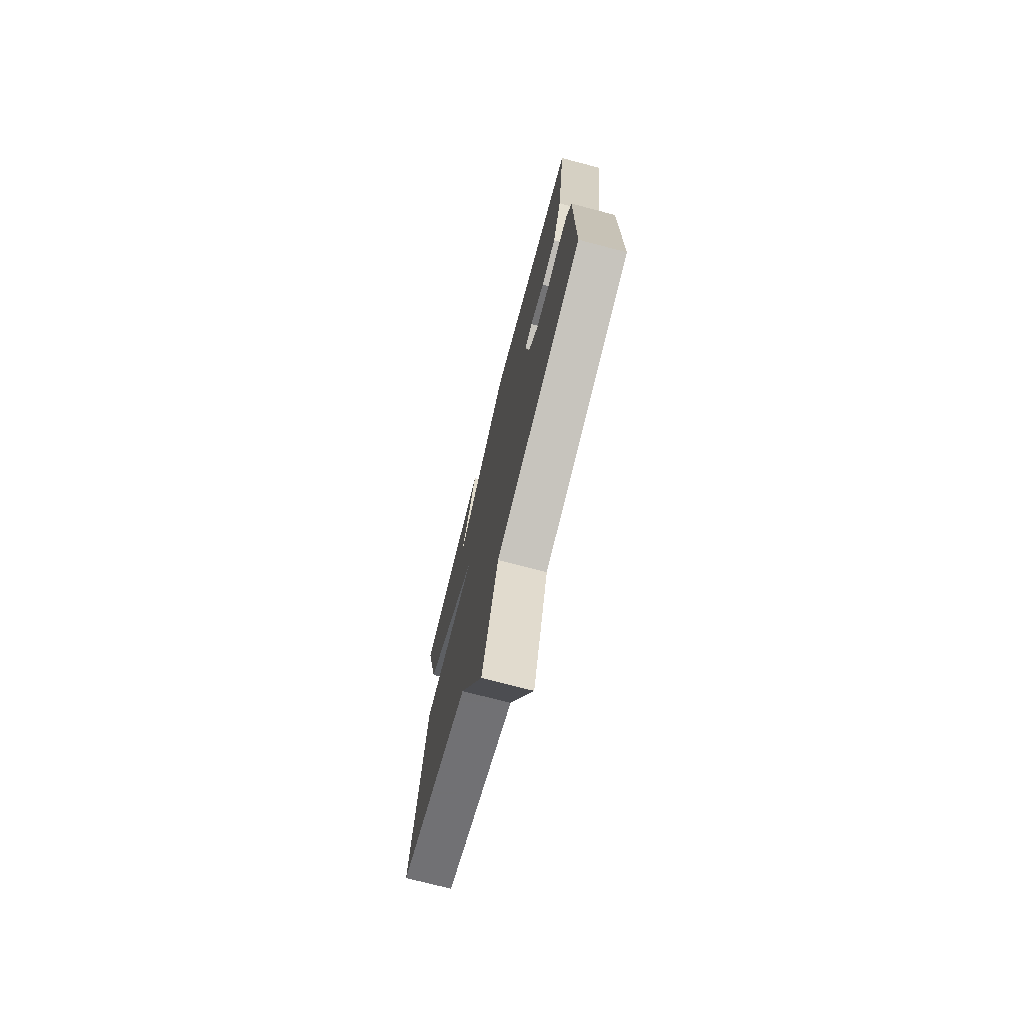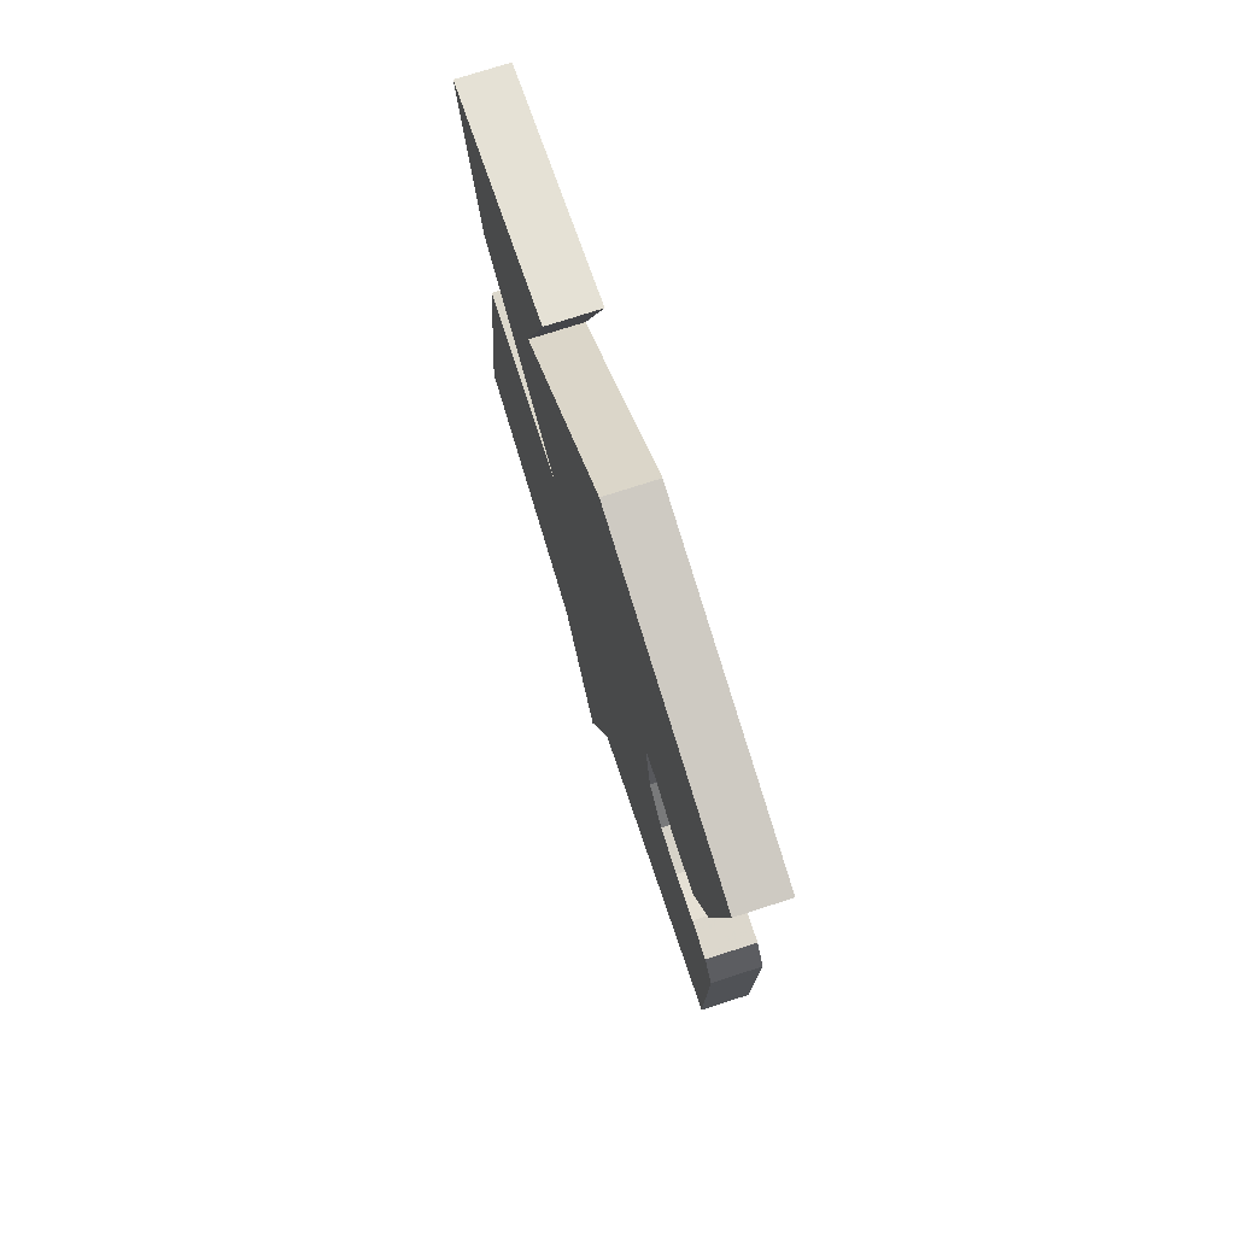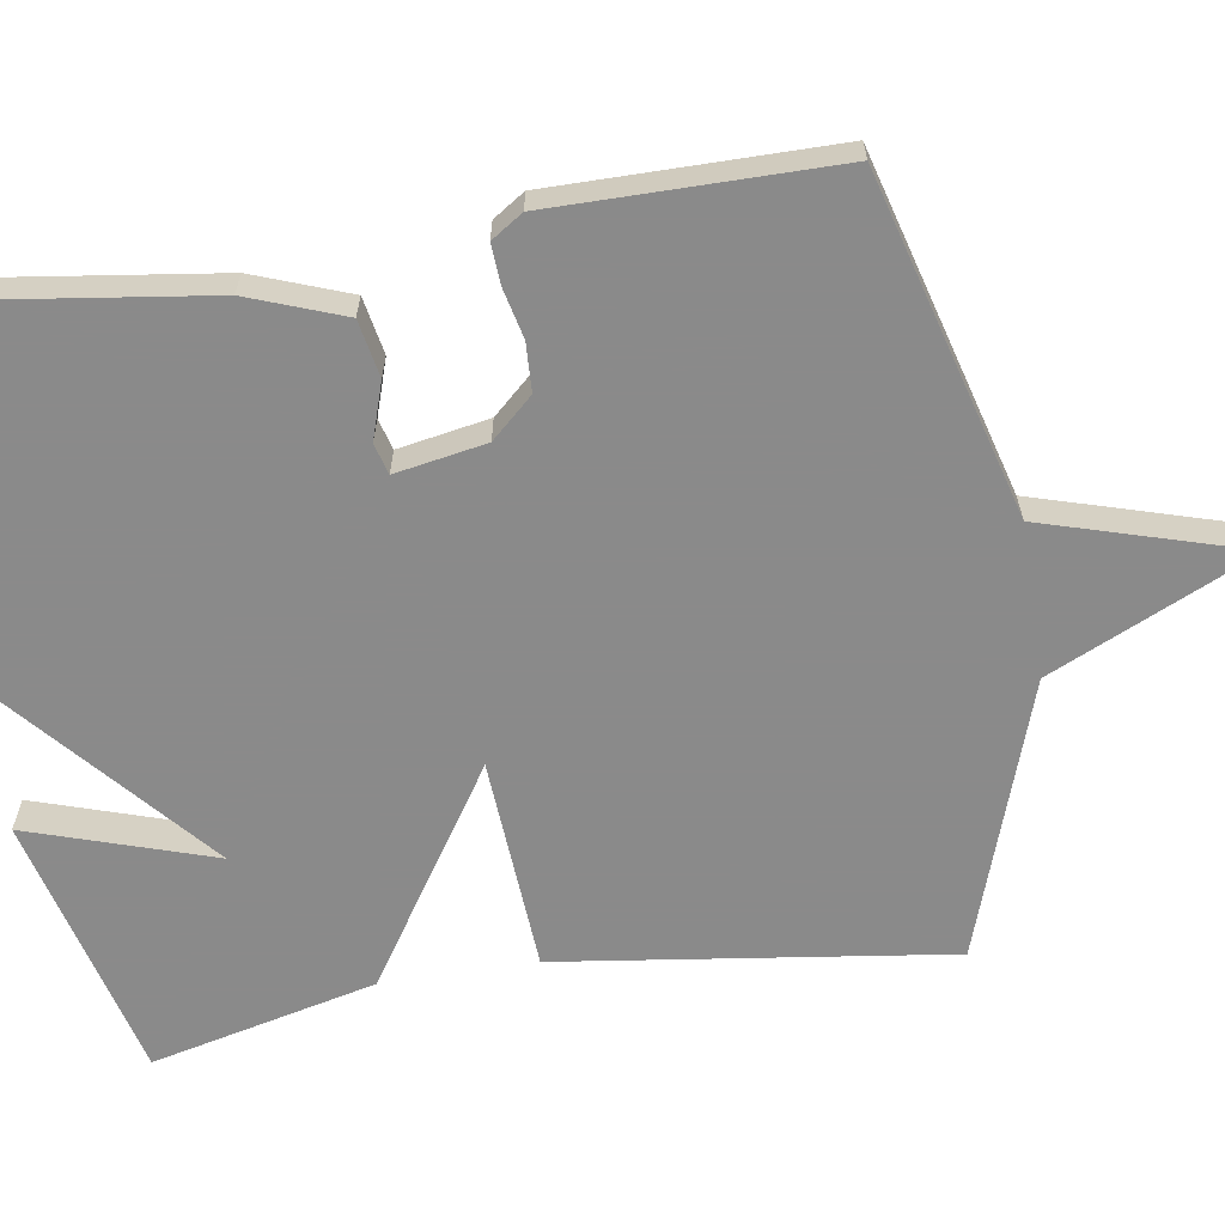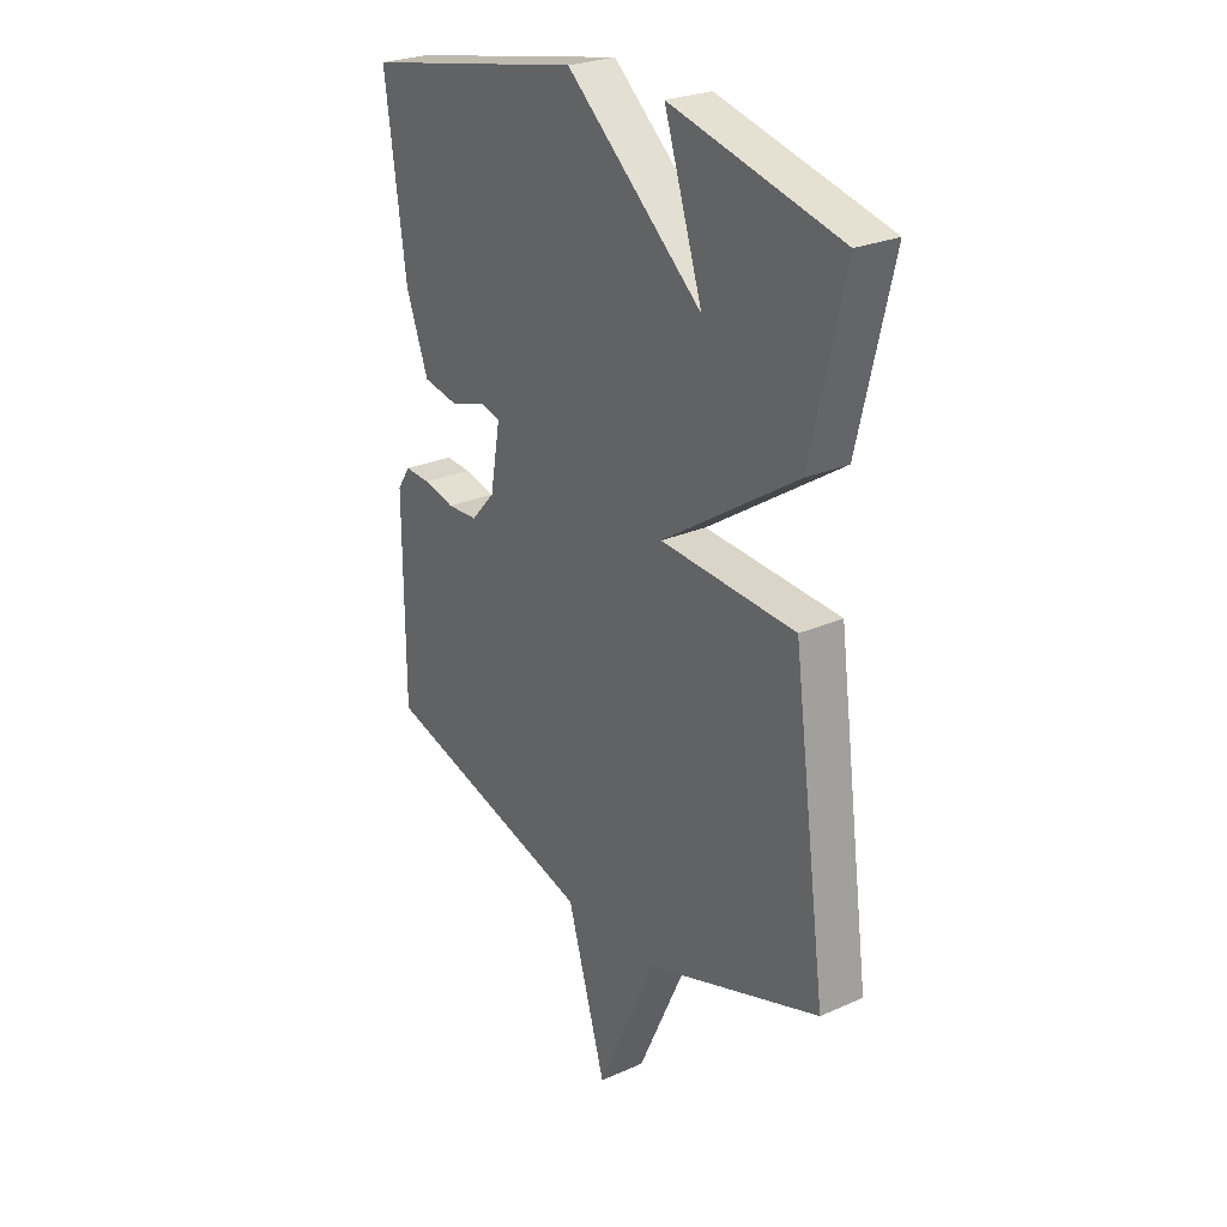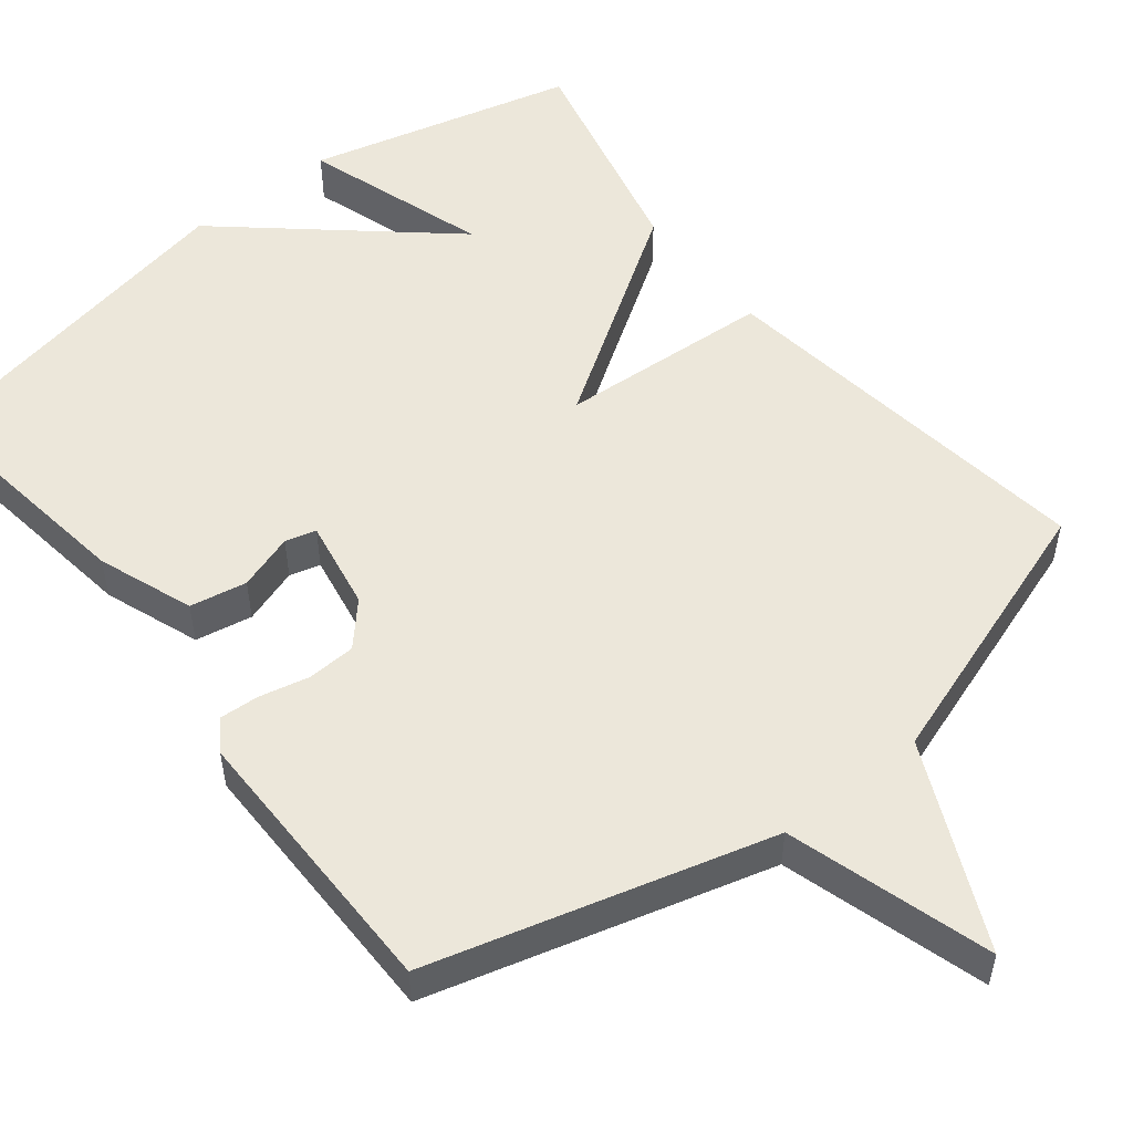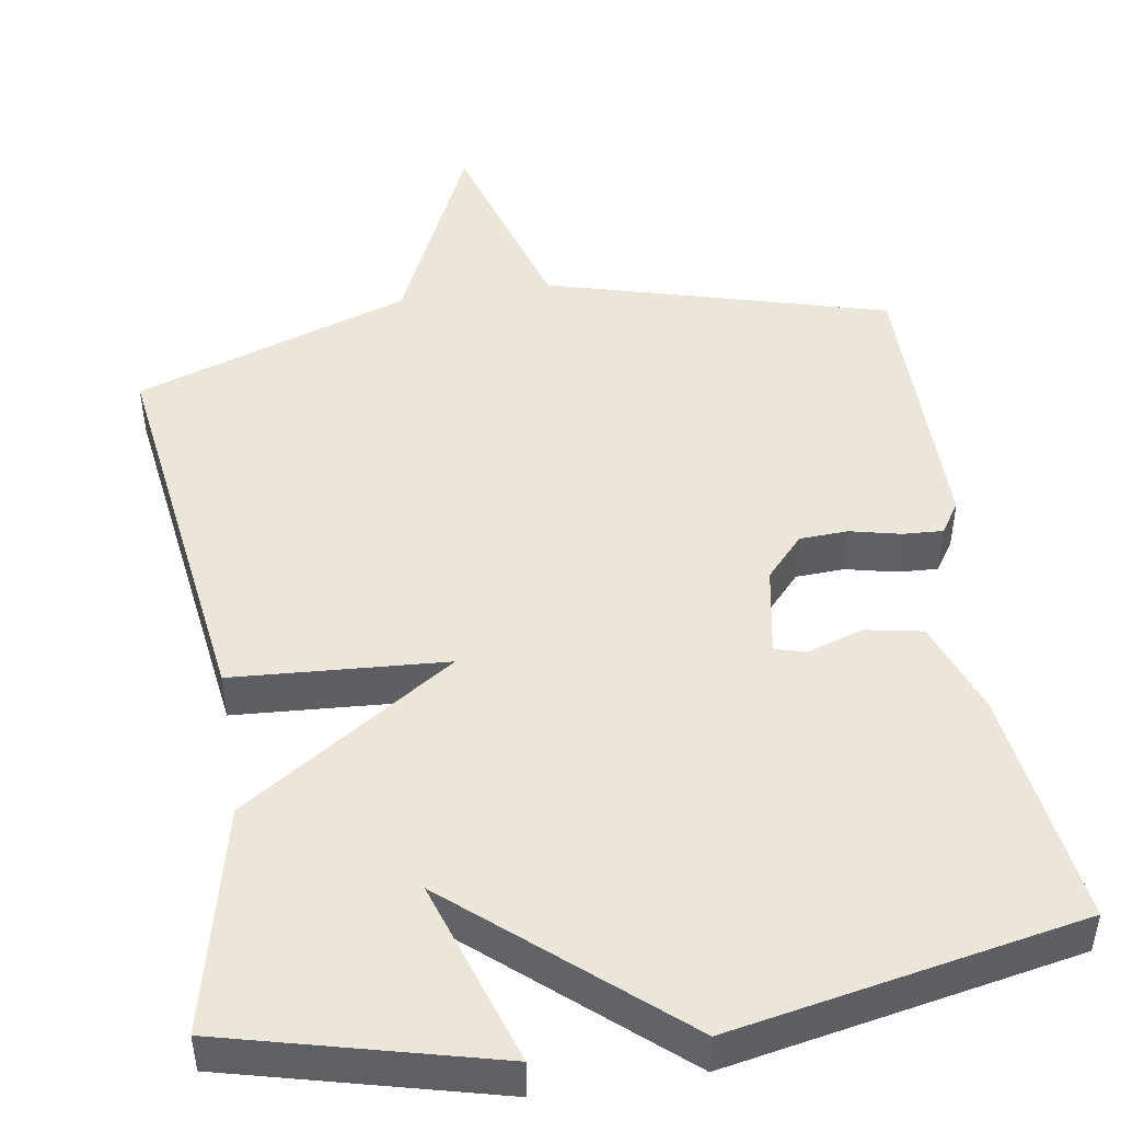
<metadata>
{"format":"obj","ext":"obj","renderer":"f3d","projection":"perspective","resolution":1024,"background":"white","views":[{"elev":-74.2,"azim":75.4,"up":"+Z"},{"elev":75.9,"azim":72.2,"up":"+Z"},{"elev":-63.6,"azim":99.0,"up":"+Y"},{"elev":26.0,"azim":-125.0,"up":"+Z"},{"elev":52.8,"azim":141.6,"up":"+Y"},{"elev":47.3,"azim":-9.0,"up":"+Y"}]}
</metadata>
<code>
v 0.5 0.07 -0.5
v 0.058 0.07 -0.622
v -0.021 0.07 -0.886
v -0.142 0.07 -0.622
v -0.5 0.07 -0.5
v -0.431 0.07 0.007
v -0.154 0.07 0.025
v -0.431 0.07 0.207
v -0.5 0.07 0.5
v -0.153 0.07 0.588
v -0.231 0.07 0.348
v 0.047 0.07 0.588
v 0.5 0.07 0.5
v 0.457 0.07 0.19
v 0.411 0.07 0.066
v 0.337 0.07 0.052
v 0.264 0.07 0.076
v 0.224 0.07 0.065
v 0.245 0.07 -0.053
v 0.294 0.07 -0.107
v 0.357 0.07 -0.11
v 0.422 0.07 -0.095
v 0.474 0.07 -0.092
v 0.501 0.07 -0.133
v 0.5 0 -0.5
v 0.058 0 -0.622
v -0.021 0 -0.886
v -0.142 0 -0.622
v -0.5 0 -0.5
v -0.431 0 0.007
v -0.154 0 0.025
v -0.431 0 0.207
v -0.5 0 0.5
v -0.153 0 0.588
v -0.231 0 0.348
v 0.047 0 0.588
v 0.5 0 0.5
v 0.457 0 0.19
v 0.411 0 0.066
v 0.337 0 0.052
v 0.264 0 0.076
v 0.224 0 0.065
v 0.245 0 -0.053
v 0.294 0 -0.107
v 0.357 0 -0.11
v 0.422 0 -0.095
v 0.474 0 -0.092
v 0.501 0 -0.133
f 24 1 2
f 23 24 2
f 22 23 2
f 21 22 2
f 20 21 2
f 19 20 2
f 18 19 2
f 15 16 17
f 14 15 17
f 13 14 17
f 12 13 17
f 11 12 17
f 11 17 18
f 8 9 10 11
f 7 8 11 18
f 4 5 6 7
f 4 7 18
f 3 4 18
f 2 3 18
f 26 25 48
f 26 48 47
f 26 47 46
f 26 46 45
f 26 45 44
f 26 44 43
f 26 43 42
f 41 40 39
f 41 39 38
f 41 38 37
f 41 37 36
f 41 36 35
f 42 41 35
f 35 34 33 32
f 42 35 32 31
f 31 30 29 28
f 42 31 28
f 42 28 27
f 42 27 26
f 1 25 26 2
f 2 26 27 3
f 3 27 28 4
f 4 28 29 5
f 5 29 30 6
f 6 30 31 7
f 7 31 32 8
f 8 32 33 9
f 9 33 34 10
f 10 34 35 11
f 11 35 36 12
f 12 36 37 13
f 13 37 38 14
f 14 38 39 15
f 15 39 40 16
f 16 40 41 17
f 17 41 42 18
f 18 42 43 19
f 19 43 44 20
f 20 44 45 21
f 21 45 46 22
f 22 46 47 23
f 23 47 48 24
f 24 48 25 1

</code>
